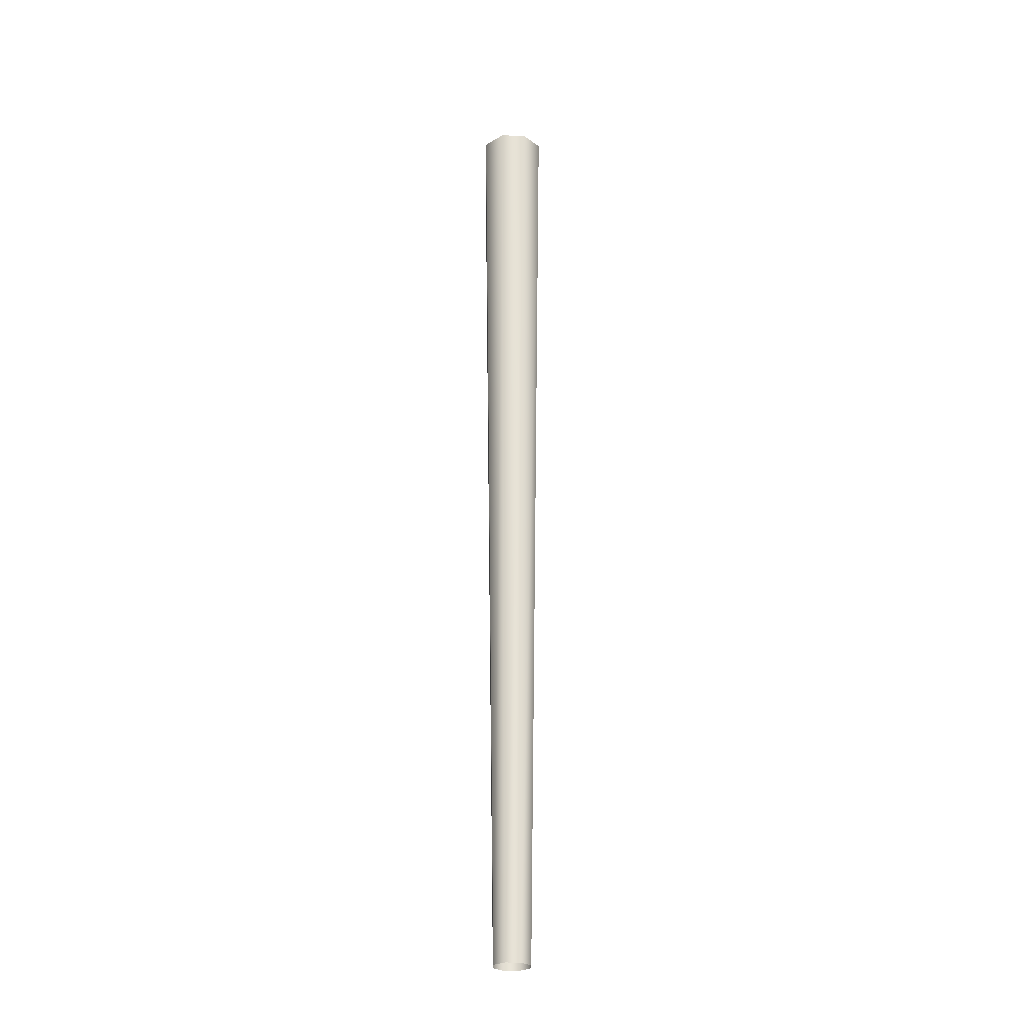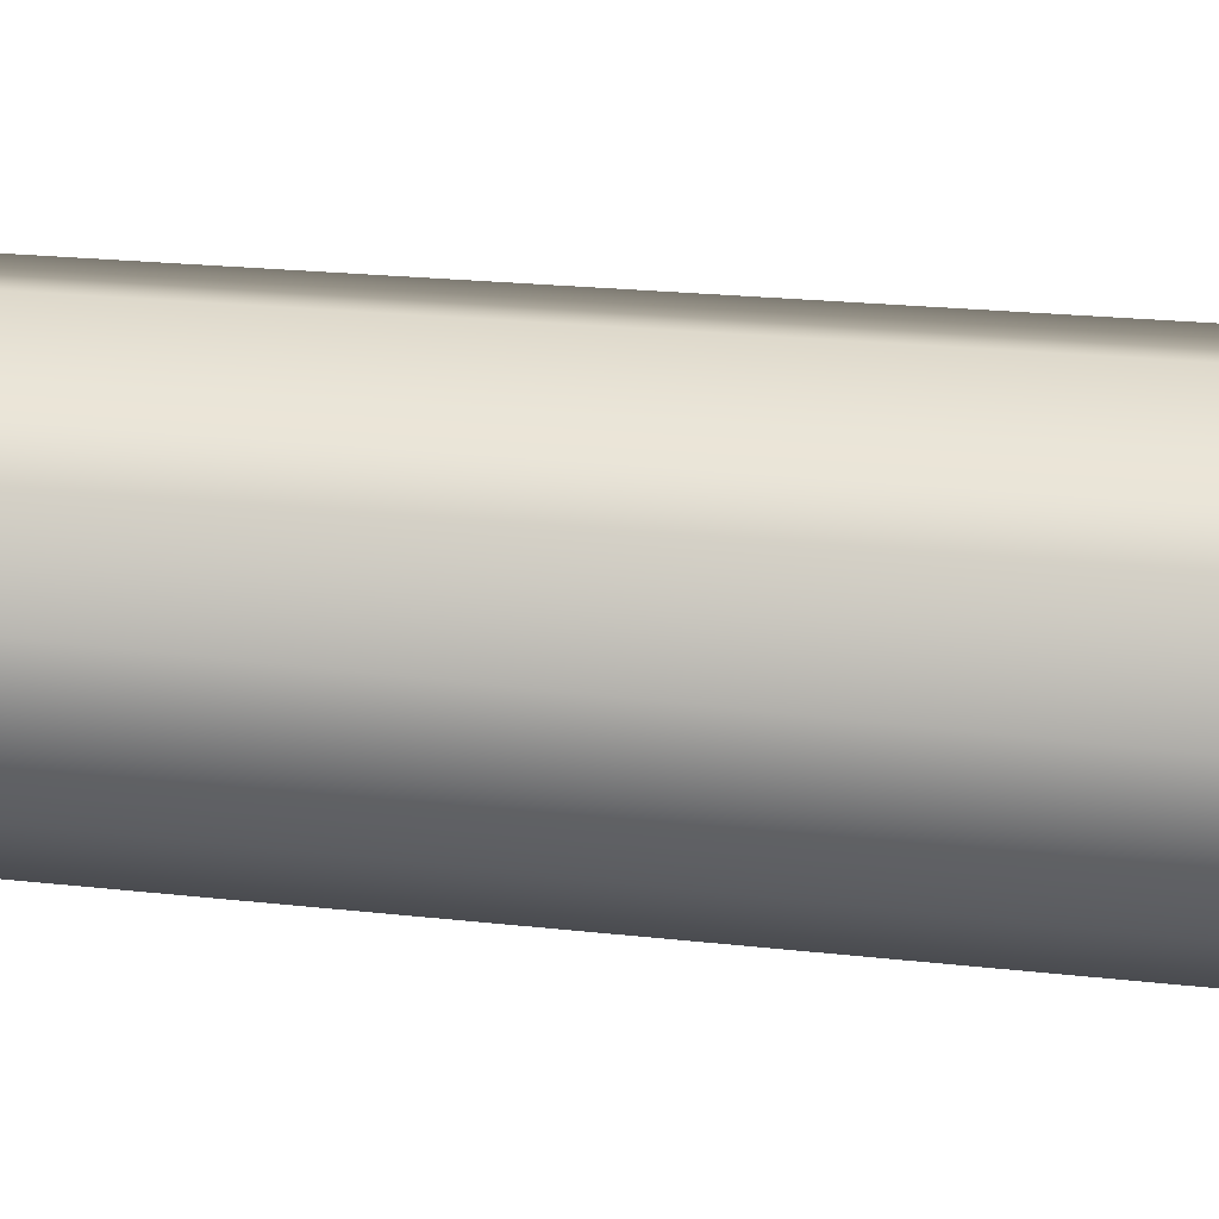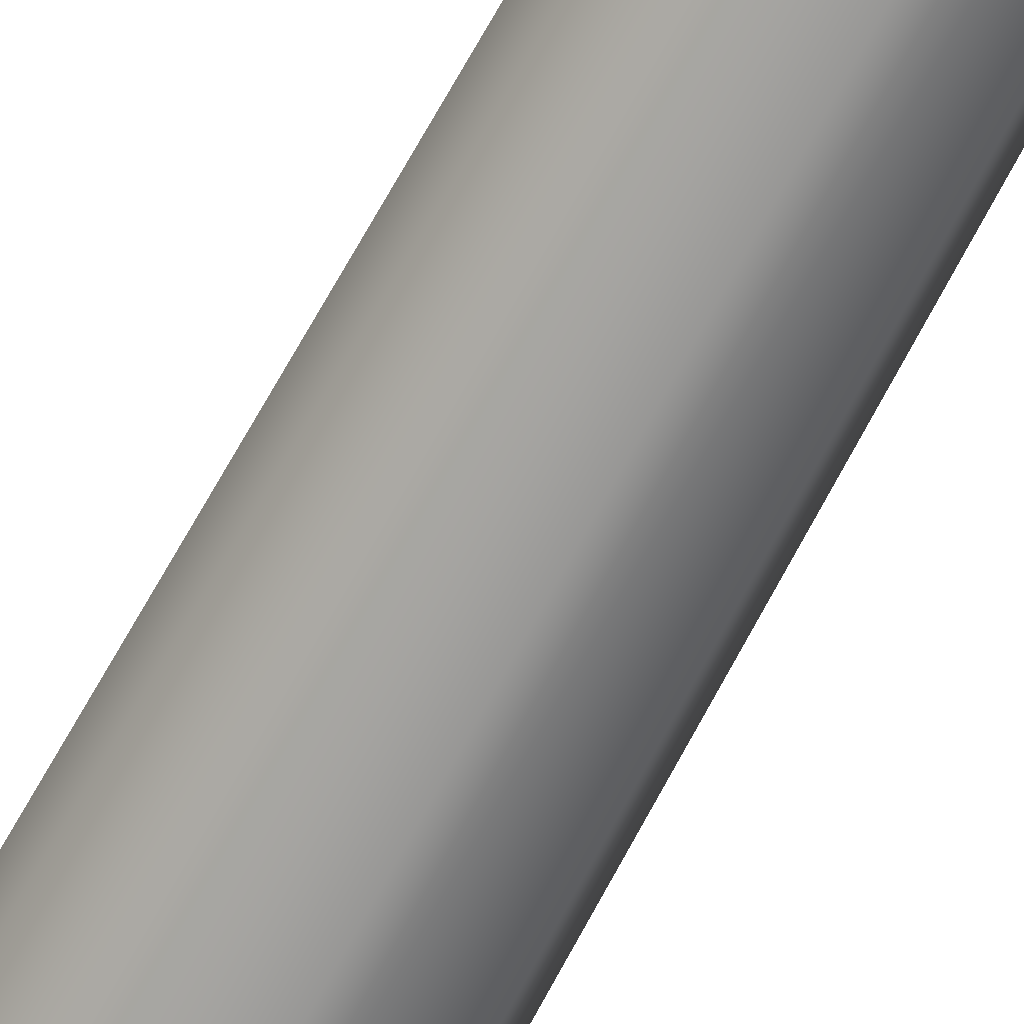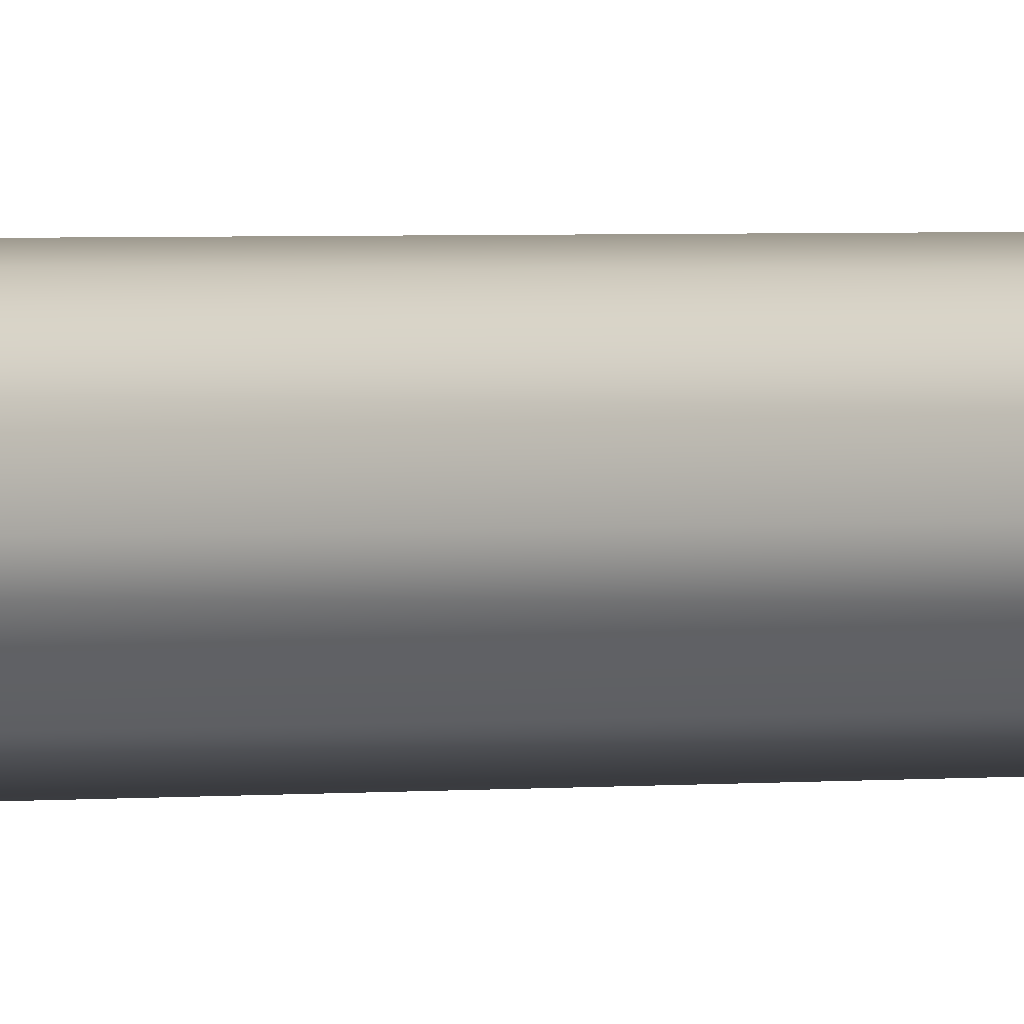
<metadata>
{"format":"obj","ext":"obj","renderer":"f3d","projection":"perspective","resolution":1024,"background":"white","views":[{"elev":-27.0,"azim":-120.1,"up":"+Z"},{"elev":36.8,"azim":-83.0,"up":"+Y"},{"elev":-69.4,"azim":151.6,"up":"+Y"},{"elev":-1.5,"azim":119.8,"up":"+Y"}]}
</metadata>
<code>
g background_2_military_3_projector001
v 1.849 -0.1618 0
v 3.236 -0.2831 92.82
v 2.489 2.088 92.82
v 1.422 1.193 0
v 0.2831 3.236 92.82
v 0.1618 1.849 0
v 0.1618 1.849 0
v 0.2831 3.236 92.82
v -2.088 2.489 92.82
v -1.193 1.422 0
v -3.236 0.2831 92.82
v -1.849 0.1618 0
v -1.849 0.1618 0
v -3.236 0.2831 92.82
v -2.489 -2.088 92.82
v -1.422 -1.193 0
v -0.2831 -3.236 92.82
v -0.1618 -1.849 0
v -0.1618 -1.849 0
v -0.2831 -3.236 92.82
v 2.088 -2.489 92.82
v 1.193 -1.422 0
v 3.236 -0.2831 92.82
v 1.849 -0.1618 0
f -22 -23 -24
f -21 -22 -24
f -20 -22 -21
f -19 -20 -21
f -16 -17 -18
f -15 -16 -18
f -14 -16 -15
f -13 -14 -15
f -10 -11 -12
f -9 -10 -12
f -8 -10 -9
f -7 -8 -9
f -4 -5 -6
f -3 -4 -6
f -2 -4 -3
f -1 -2 -3

</code>
